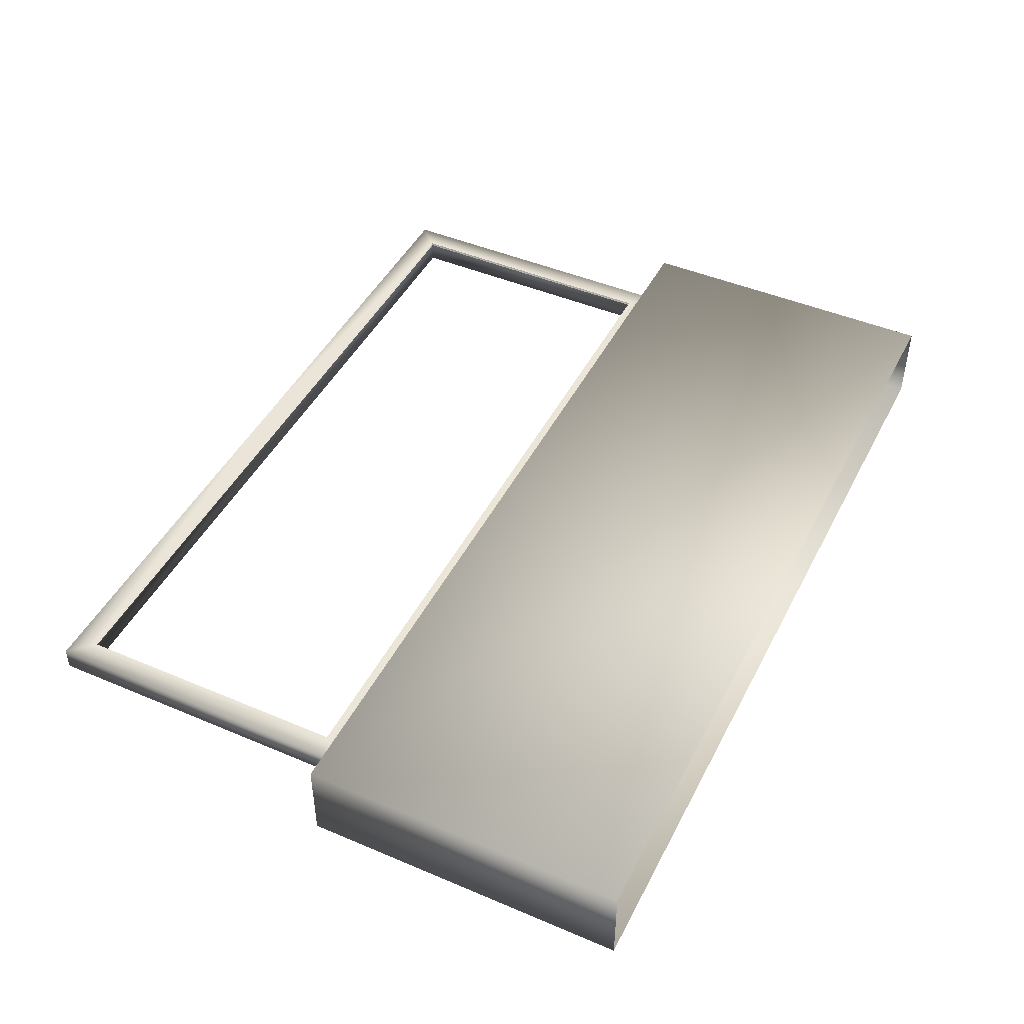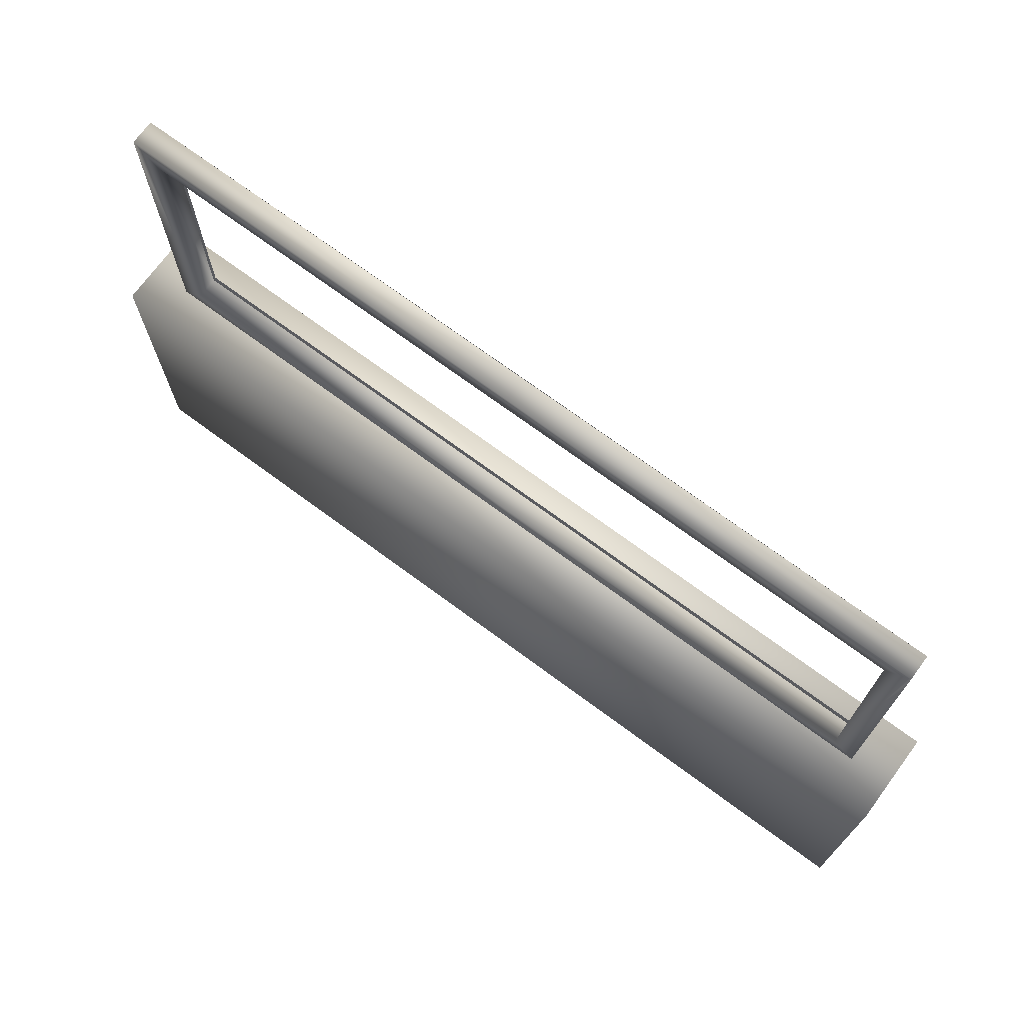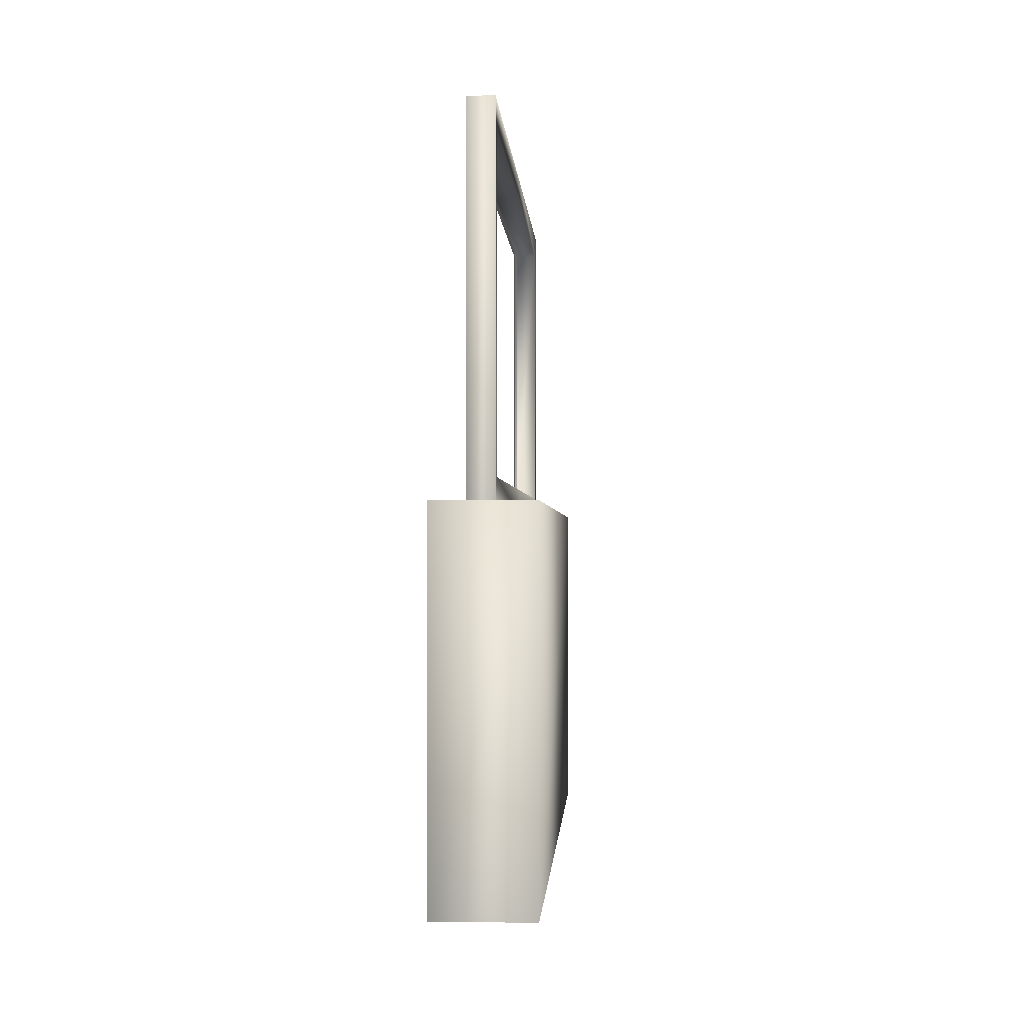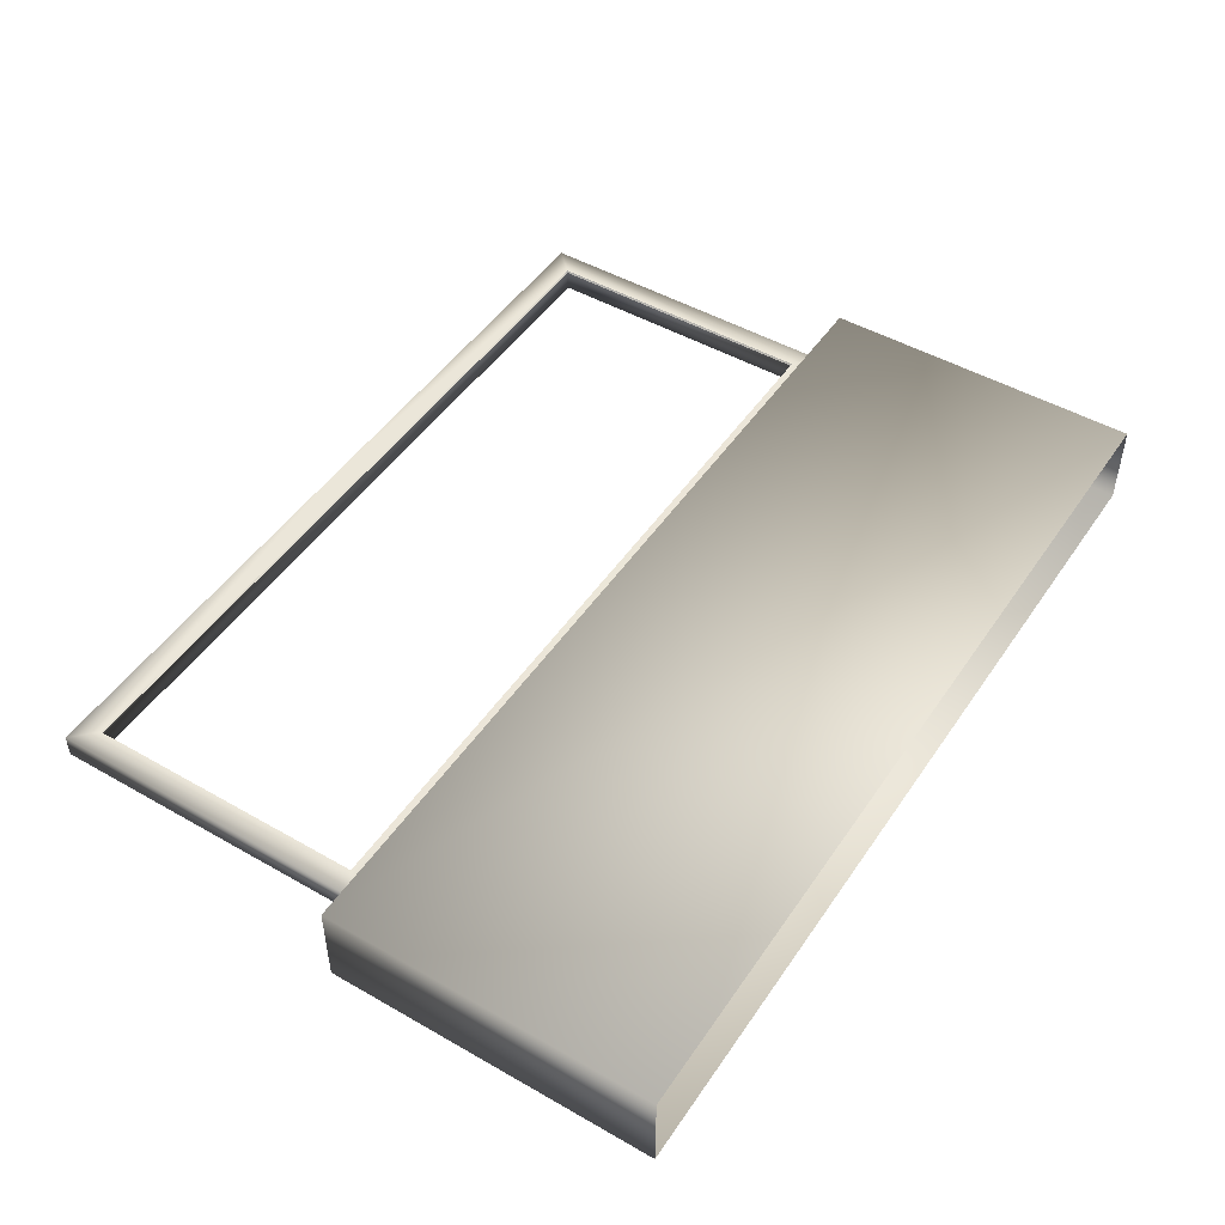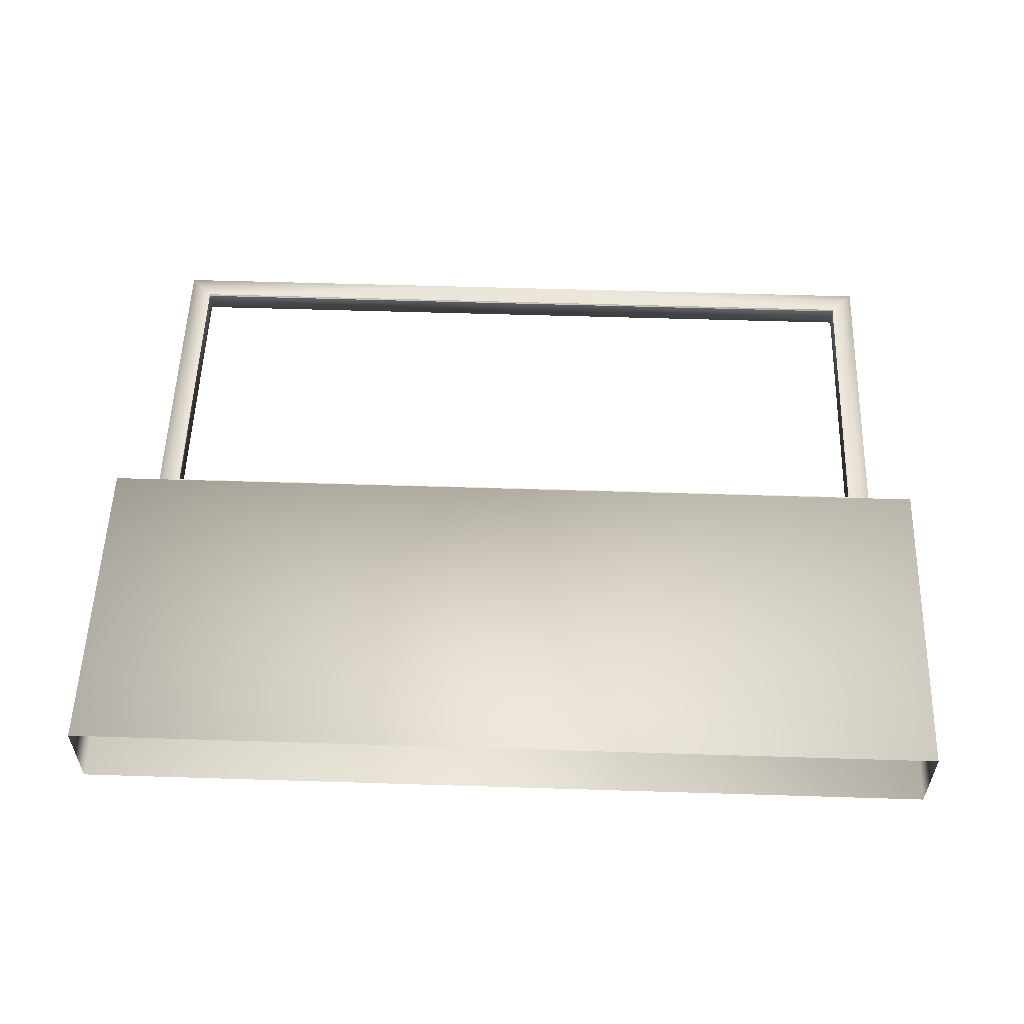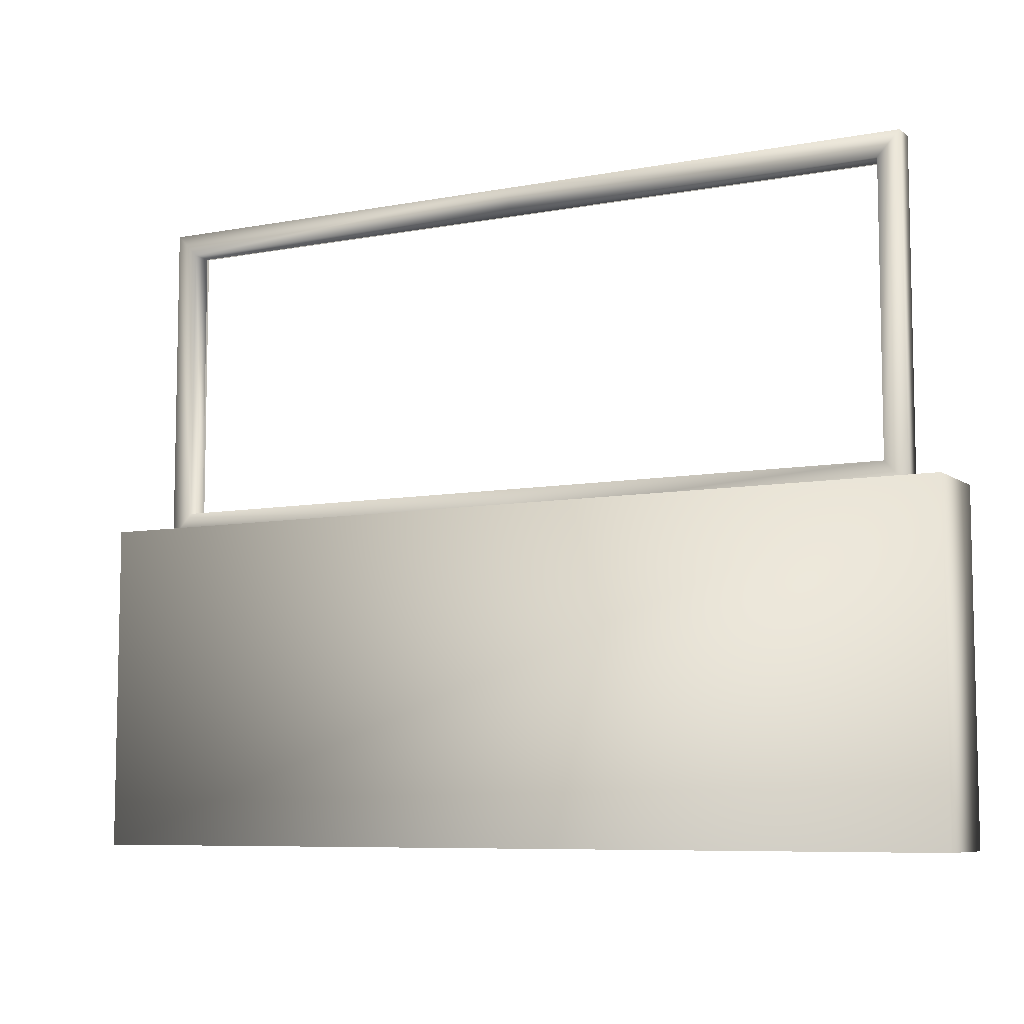
<metadata>
{"format":"obj","ext":"obj","renderer":"f3d","projection":"perspective","resolution":1024,"background":"white","views":[{"elev":45.7,"azim":-64.0,"up":"+Z"},{"elev":72.2,"azim":-143.6,"up":"+Y"},{"elev":-1.0,"azim":92.9,"up":"+Y"},{"elev":48.3,"azim":-57.4,"up":"+Z"},{"elev":55.1,"azim":1.9,"up":"+Z"},{"elev":-7.7,"azim":-151.9,"up":"+Y"}]}
</metadata>
<code>
g fcbg_wasteland_002_fence_01
v -1.812 1.294 0.1643
v 1.715 1.294 -0.1803
v 1.715 1.294 0.1643
v -1.812 1.294 -0.1803
v 1.715 -4.945e-05 -0.1803
v 1.715 -7.418e-05 0.1643
v 1.715 1.294 0.1643
v -1.812 -4.945e-05 -0.1803
v -1.812 1.294 0.1643
v -1.812 -7.418e-05 0.1643
v -1.561 1.373 -0.03606
v -1.649 1.278 -0.03685
v -0.04796 1.278 -0.03685
v -0.04796 1.373 -0.03606
v -1.561 1.373 0.0461
v -0.04796 1.373 0.0461
v 1.465 1.373 0.0461
v 1.465 1.373 -0.03606
v 1.553 1.278 -0.03685
v 1.715 -7.418e-05 0.1643
v -1.812 -7.418e-05 0.1643
v -1.812 1.294 0.1643
v 1.715 1.294 0.1643
v -1.649 2.576 0.05625
v -1.561 1.373 0.05778
v -1.649 1.278 0.05625
v -1.561 2.486 0.05778
v -0.04796 2.576 0.05698
v -0.04796 2.486 0.05778
v 1.465 2.486 0.05778
v 1.553 2.576 0.05625
v 1.465 1.373 0.05778
v 1.553 1.278 0.05625
v -0.04796 1.278 0.05698
v -1.649 1.278 0.05625
v -1.561 1.373 0.05778
v -0.04796 1.373 0.05778
v 1.465 1.373 0.05778
v 1.553 1.278 0.05625
v 1.553 2.576 -0.03685
v 1.553 1.278 -0.03685
v 1.553 1.278 0.05625
v 1.553 2.576 0.05625
v -0.04796 2.576 -0.03685
v -0.04796 2.576 0.05552
v 1.465 1.373 -0.03606
v -1.649 2.576 0.05625
v 1.465 2.486 -0.03606
v 1.465 1.373 0.0461
v 1.465 2.486 0.0461
v -0.04796 2.486 0.0461
v -0.04796 2.486 -0.03606
v -1.561 2.486 -0.03606
v -1.561 2.486 0.0461
v -1.561 1.373 0.0461
v -1.561 1.373 -0.03606
v -1.649 2.576 -0.03685
v -1.649 1.278 0.05625
v -1.649 1.278 -0.03685
g fcbg_wasteland_002_fence_01_0
f 3 2 1
f 2 4 1
f 4 2 5
f 6 5 2
f 7 6 2
f 8 4 5
f 4 8 9
f 8 10 9
f 13 12 11
f 14 13 11
f 14 11 15
f 16 14 15
f 16 17 14
f 17 18 14
f 14 18 13
f 18 19 13
f 22 21 20
f 23 22 20
f 26 25 24
f 25 27 24
f 24 27 28
f 27 29 28
f 29 30 28
f 30 31 28
f 30 32 31
f 32 33 31
f 36 35 34
f 37 36 34
f 37 34 38
f 34 39 38
f 42 41 40
f 43 42 40
f 40 44 43
f 44 45 43
f 41 46 40
f 47 45 44
f 46 48 40
f 40 48 44
f 46 49 48
f 49 50 48
f 50 51 48
f 51 52 48
f 48 52 44
f 53 52 51
f 52 53 44
f 54 53 51
f 54 55 53
f 55 56 53
f 57 47 44
f 53 57 44
f 53 56 57
f 58 47 57
f 56 59 57
f 59 58 57

</code>
